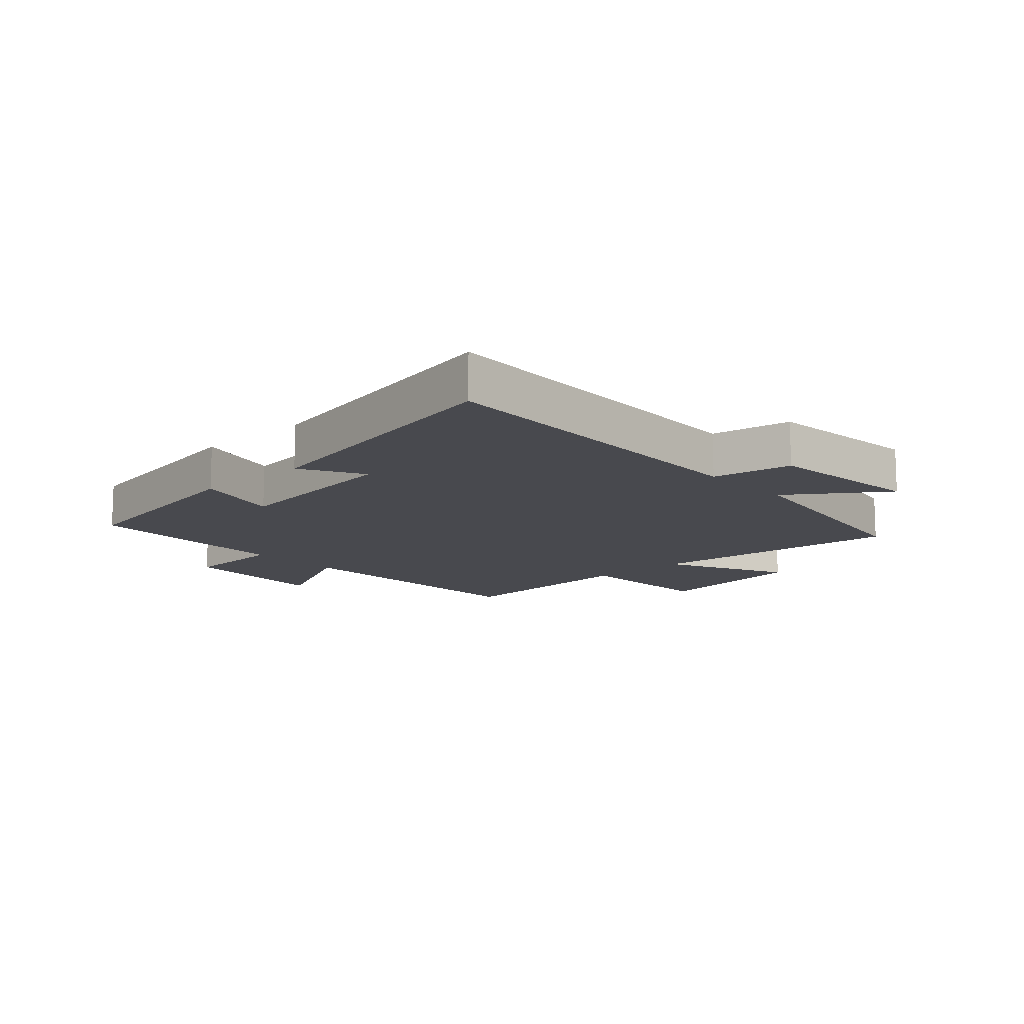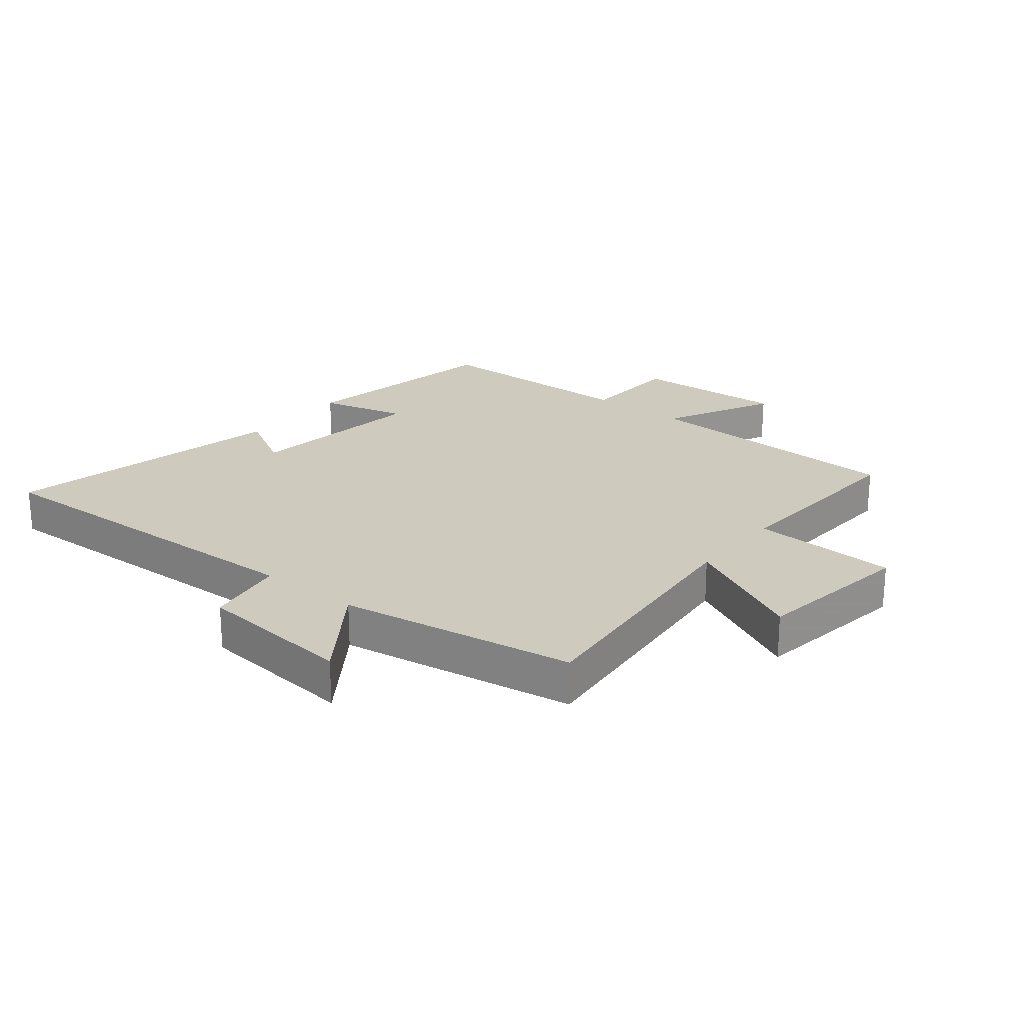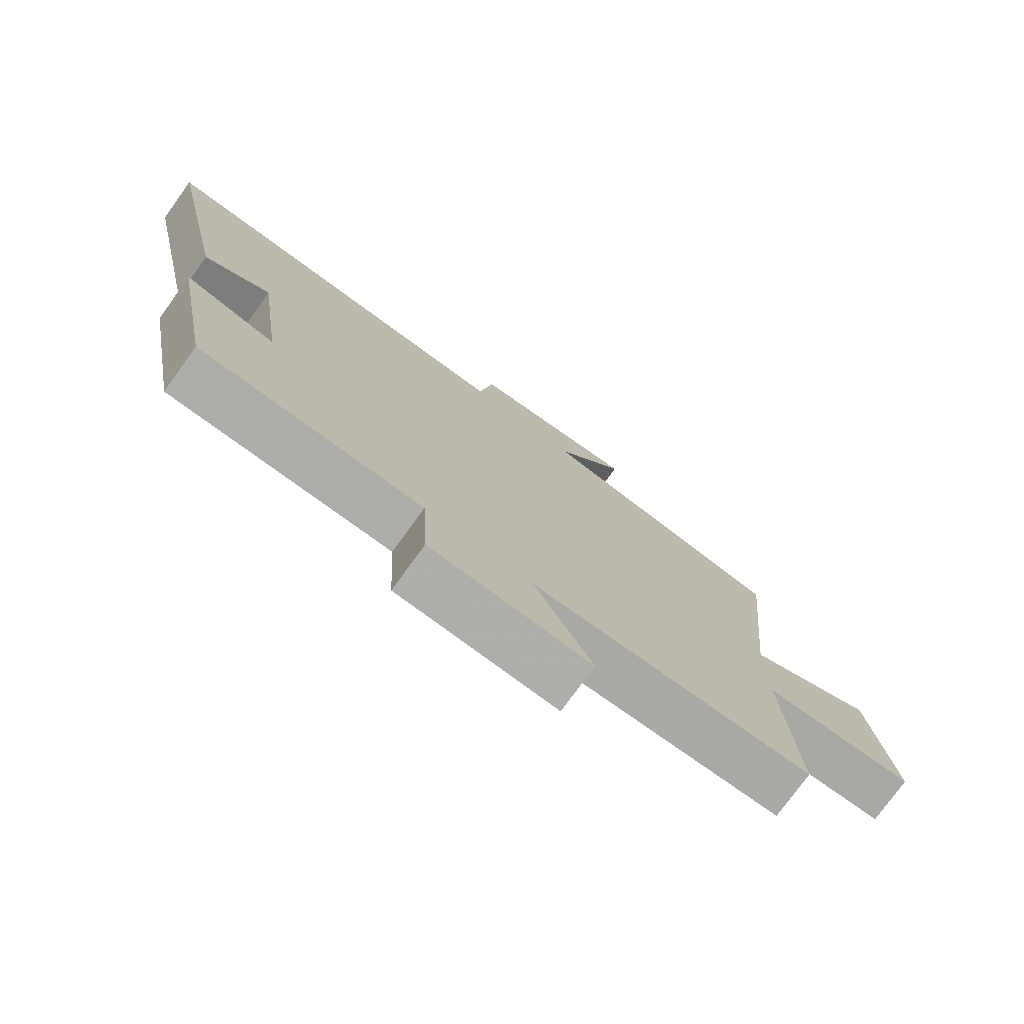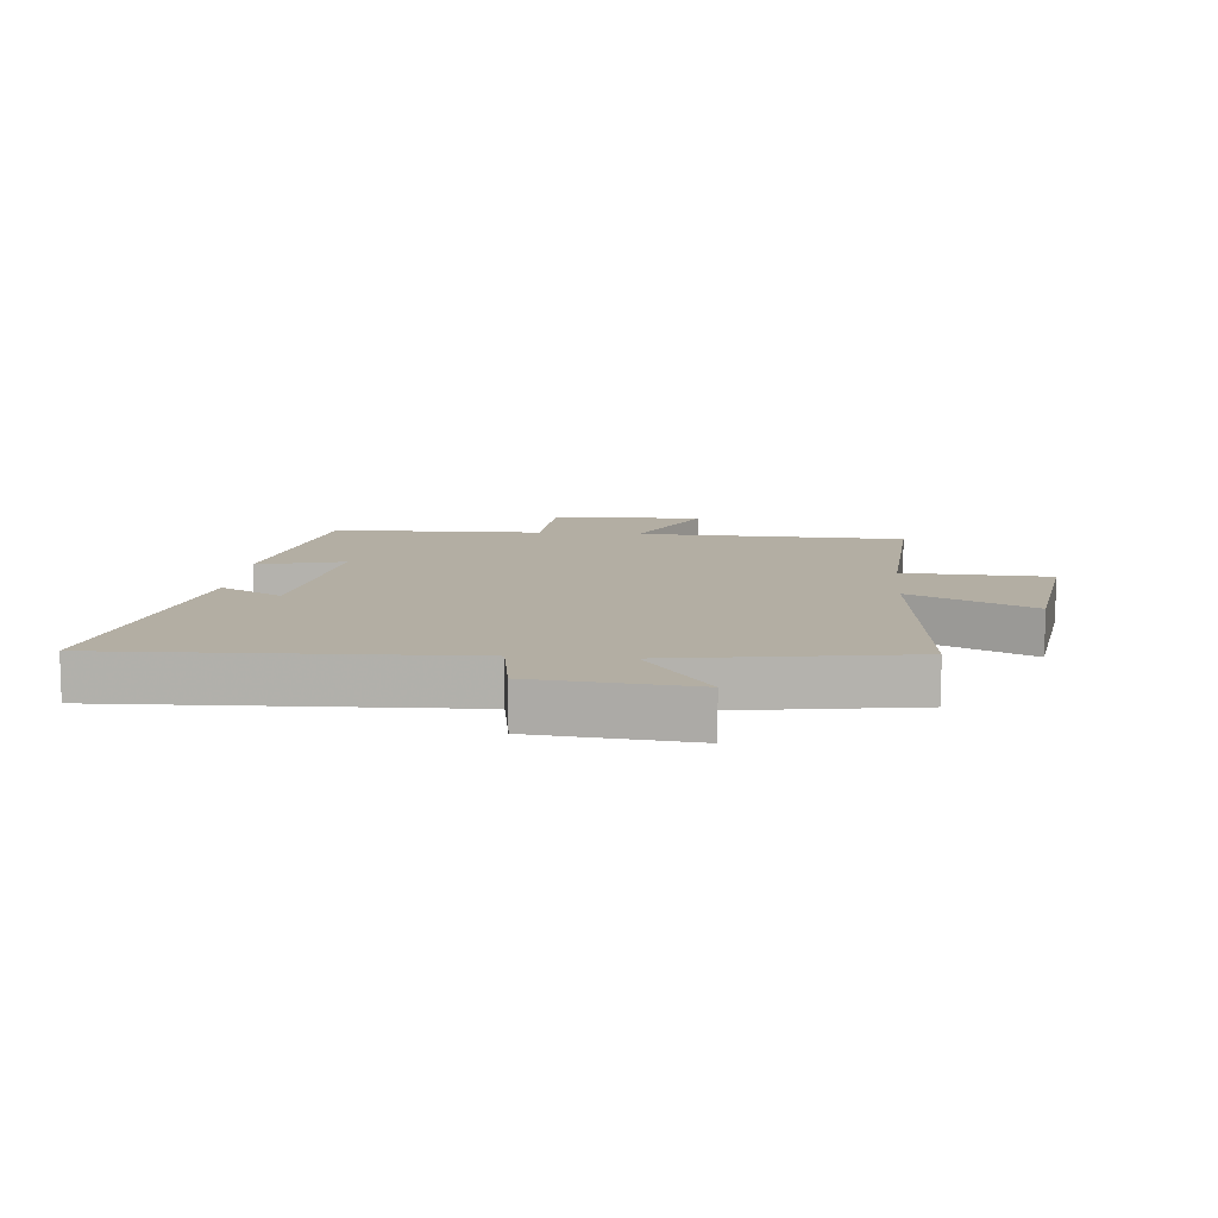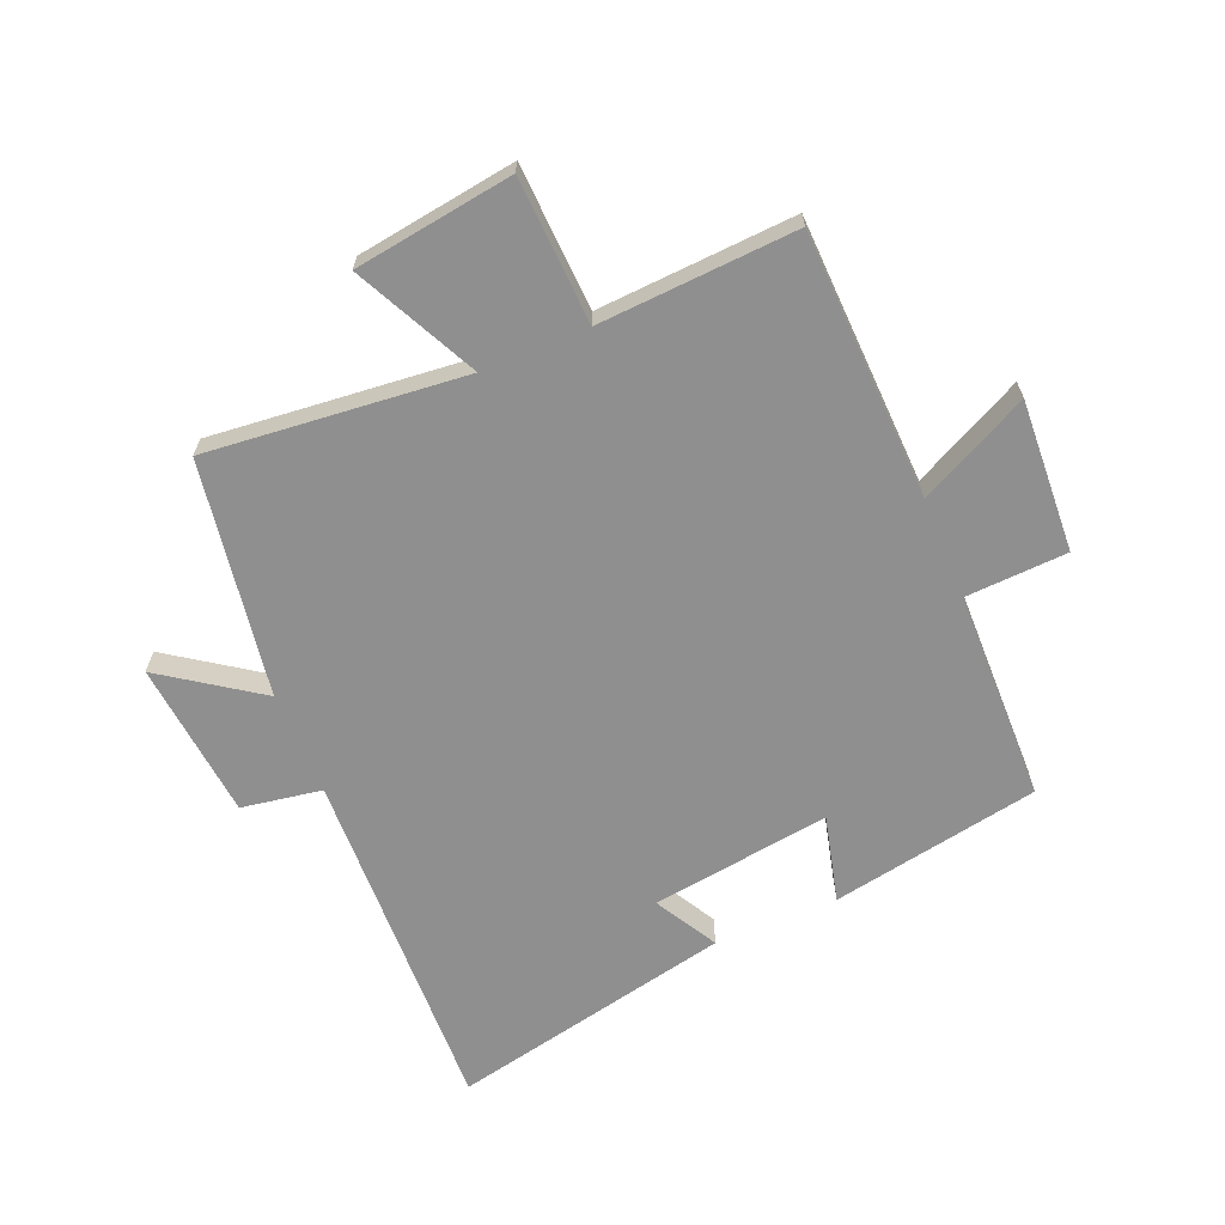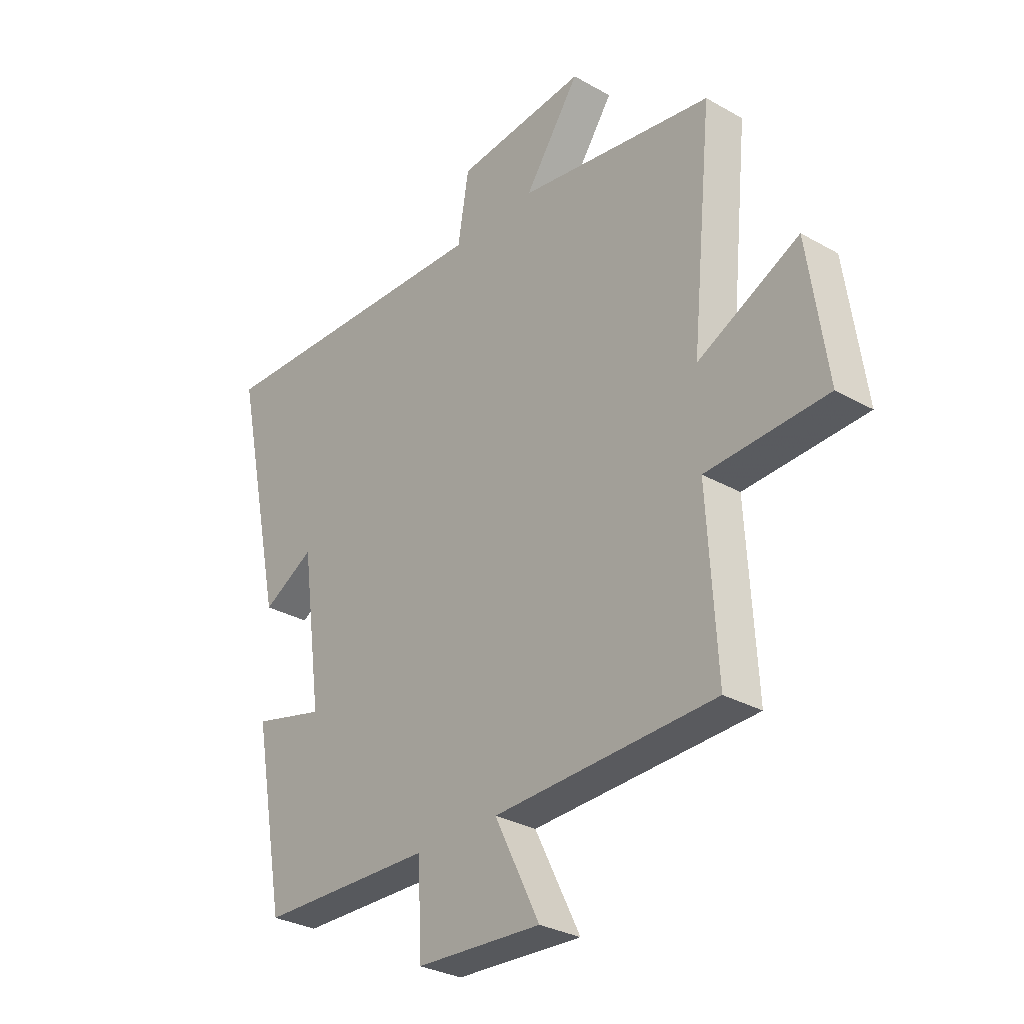
<metadata>
{"format":"obj","ext":"obj","renderer":"f3d","projection":"perspective","resolution":1024,"background":"white","views":[{"elev":-12.6,"azim":-47.6,"up":"+Y"},{"elev":23.2,"azim":38.8,"up":"+Y"},{"elev":-76.5,"azim":-35.9,"up":"+Z"},{"elev":10.9,"azim":5.1,"up":"+Y"},{"elev":-65.4,"azim":112.7,"up":"+Y"},{"elev":-30.1,"azim":50.4,"up":"+Z"}]}
</metadata>
<code>
v 0.542 0.07 0.439
v 0.5 0.07 0.014
v 0.702 0.07 0.113
v 0.74 0.07 -0.149
v 0.5 0.07 -0.16
v 0.519 0.07 -0.485
v 0.078 0.07 -0.5
v 0.168 0.07 -0.681
v -0.082 0.07 -0.667
v -0.09 0.07 -0.5
v -0.437 0.07 -0.493
v -0.5 0.07 -0.149
v -0.357 0.07 -0.185
v -0.397 0.07 0.111
v -0.5 0.07 0.053
v -0.599 0.07 0.519
v -0.019 0.07 0.5
v 0.003 0.07 0.632
v 0.263 0.07 0.658
v 0.153 0.07 0.5
v 0.542 0 0.439
v 0.5 0 0.014
v 0.702 0 0.113
v 0.74 0 -0.149
v 0.5 0 -0.16
v 0.519 0 -0.485
v 0.078 0 -0.5
v 0.168 0 -0.681
v -0.082 0 -0.667
v -0.09 0 -0.5
v -0.437 0 -0.493
v -0.5 0 -0.149
v -0.357 0 -0.185
v -0.397 0 0.111
v -0.5 0 0.053
v -0.599 0 0.519
v -0.019 0 0.5
v 0.003 0 0.632
v 0.263 0 0.658
v 0.153 0 0.5
f 17 18 19 20
f 17 20 1 2
f 14 15 16 17
f 13 14 17 2
f 10 11 12 13
f 10 13 2
f 7 8 9 10
f 5 6 7 10
f 5 10 2 3
f 3 4 5
f 40 39 38 37
f 22 21 40 37
f 37 36 35 34
f 22 37 34 33
f 33 32 31 30
f 22 33 30
f 30 29 28 27
f 30 27 26 25
f 23 22 30 25
f 25 24 23
f 1 21 22 2
f 2 22 23 3
f 3 23 24 4
f 4 24 25 5
f 5 25 26 6
f 6 26 27 7
f 7 27 28 8
f 8 28 29 9
f 9 29 30 10
f 10 30 31 11
f 11 31 32 12
f 12 32 33 13
f 13 33 34 14
f 14 34 35 15
f 15 35 36 16
f 16 36 37 17
f 17 37 38 18
f 18 38 39 19
f 19 39 40 20
f 20 40 21 1

</code>
